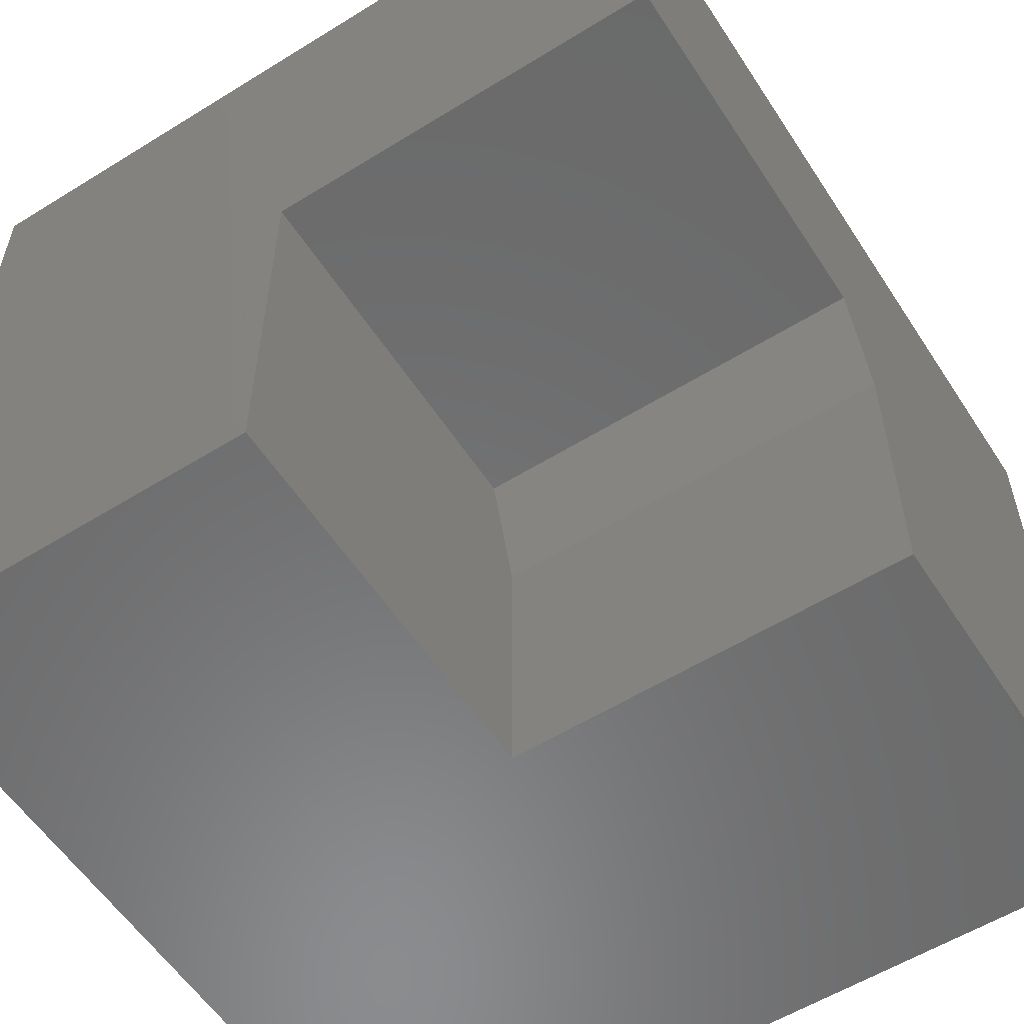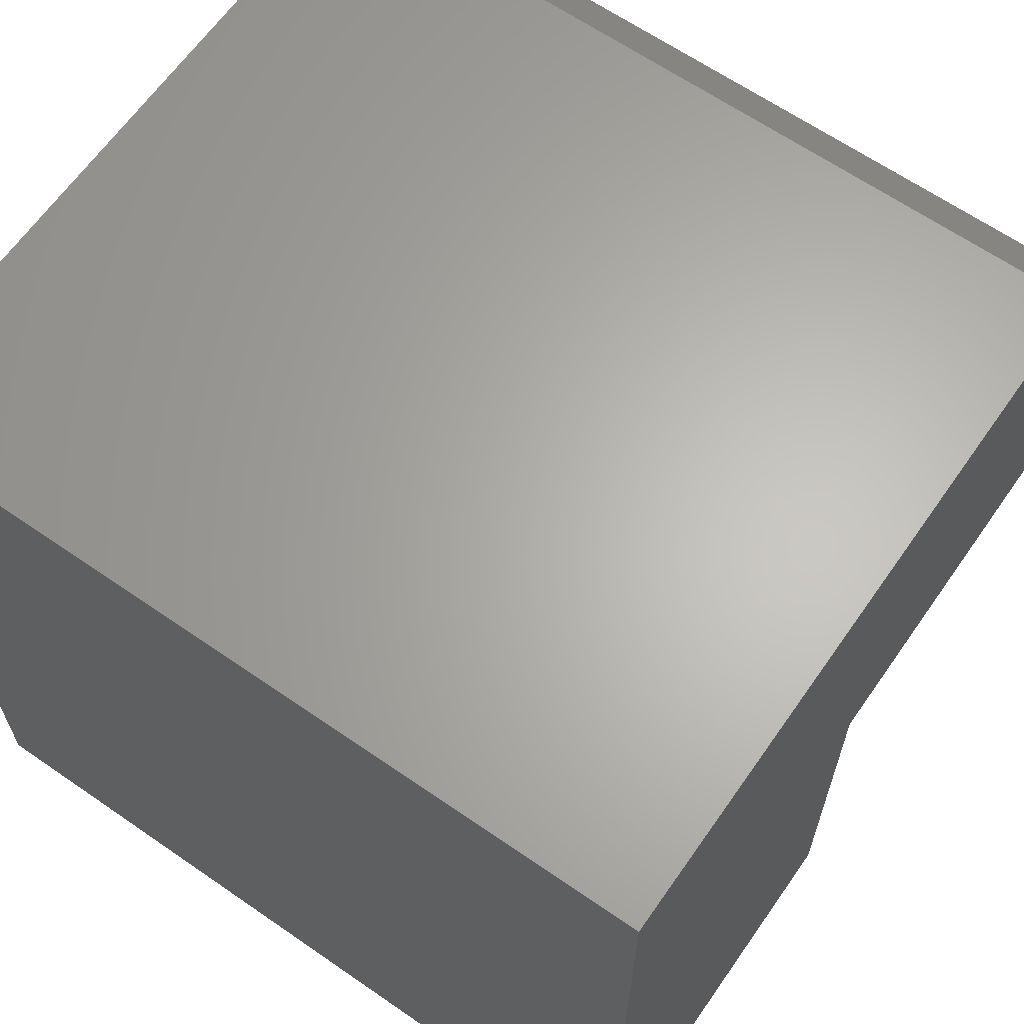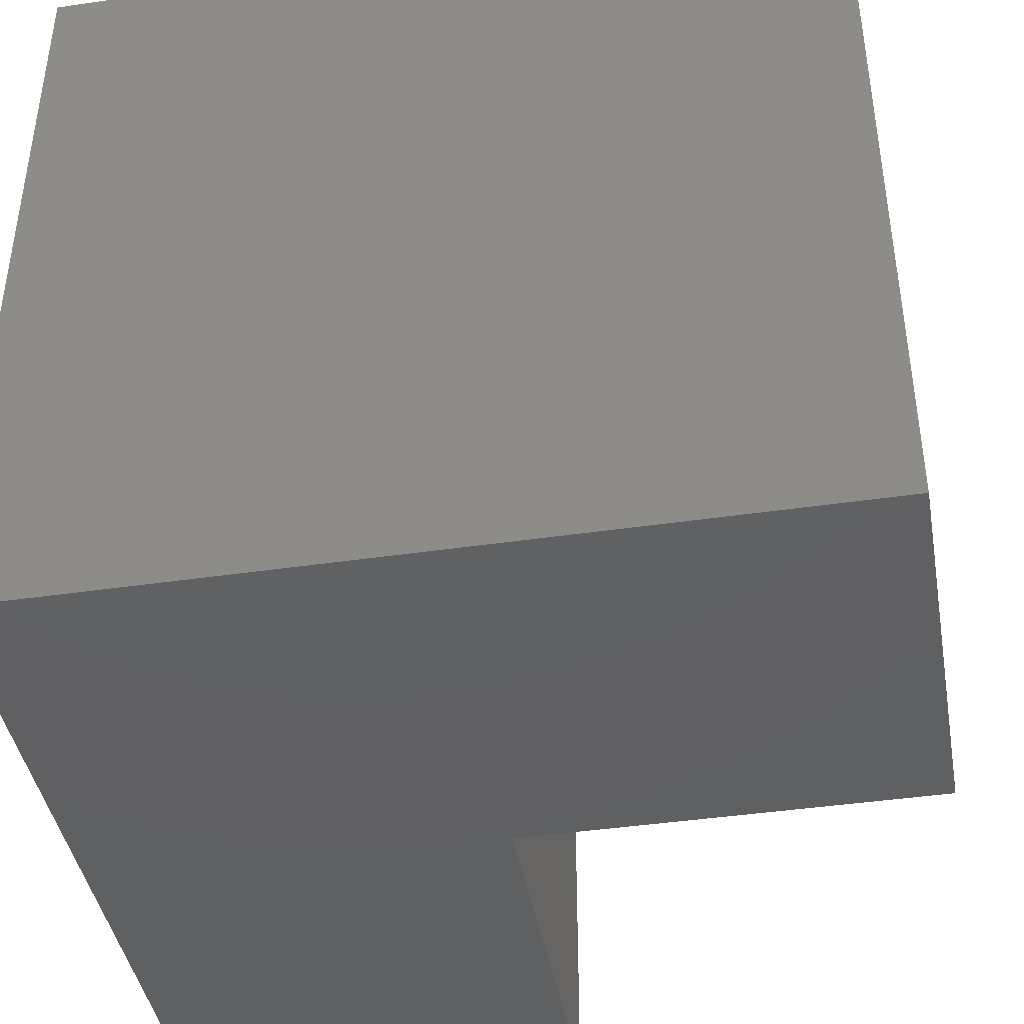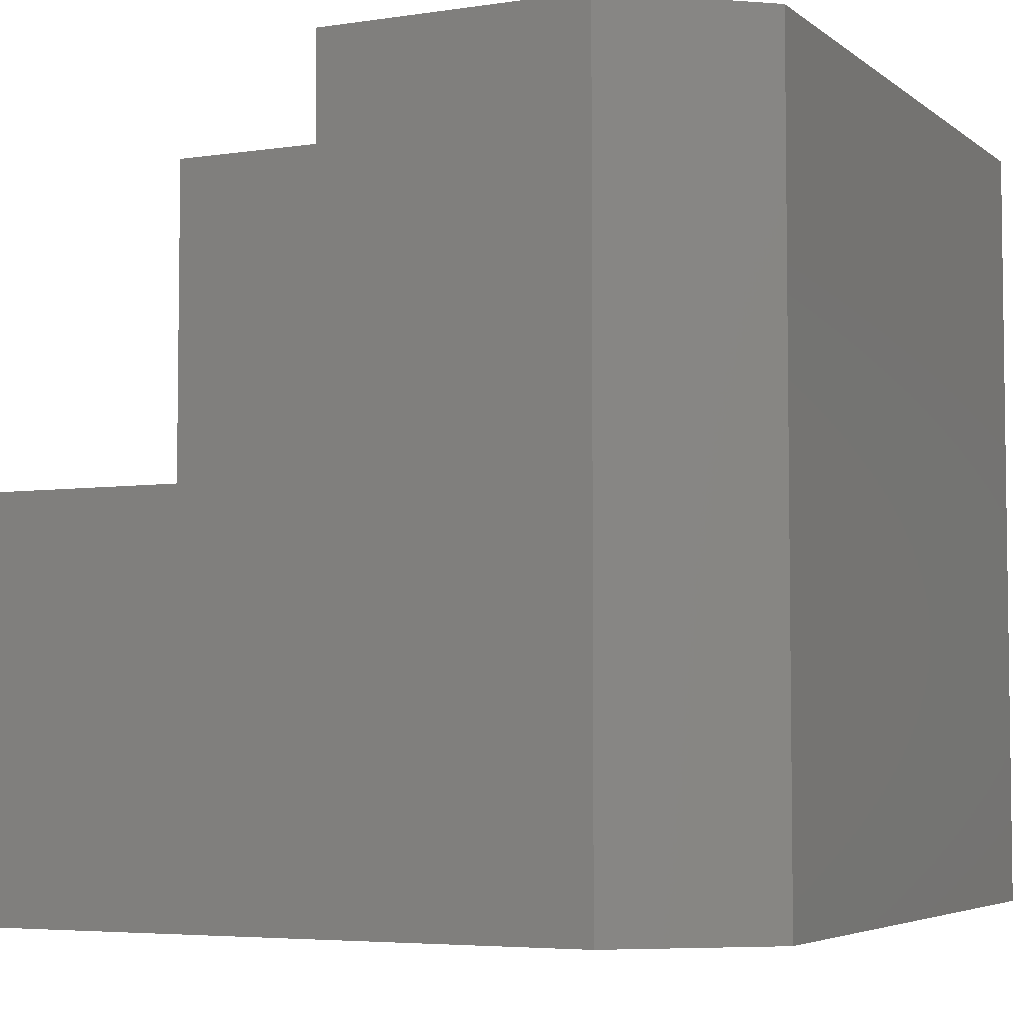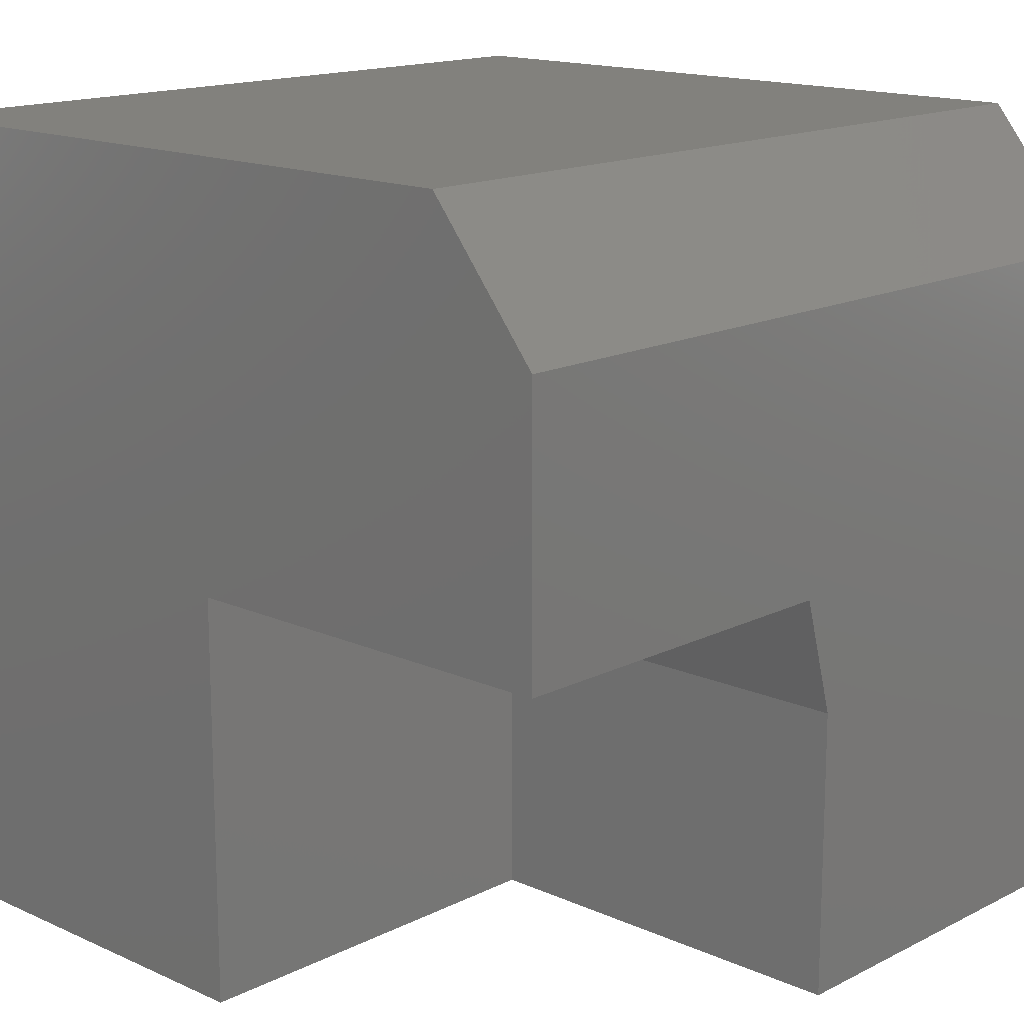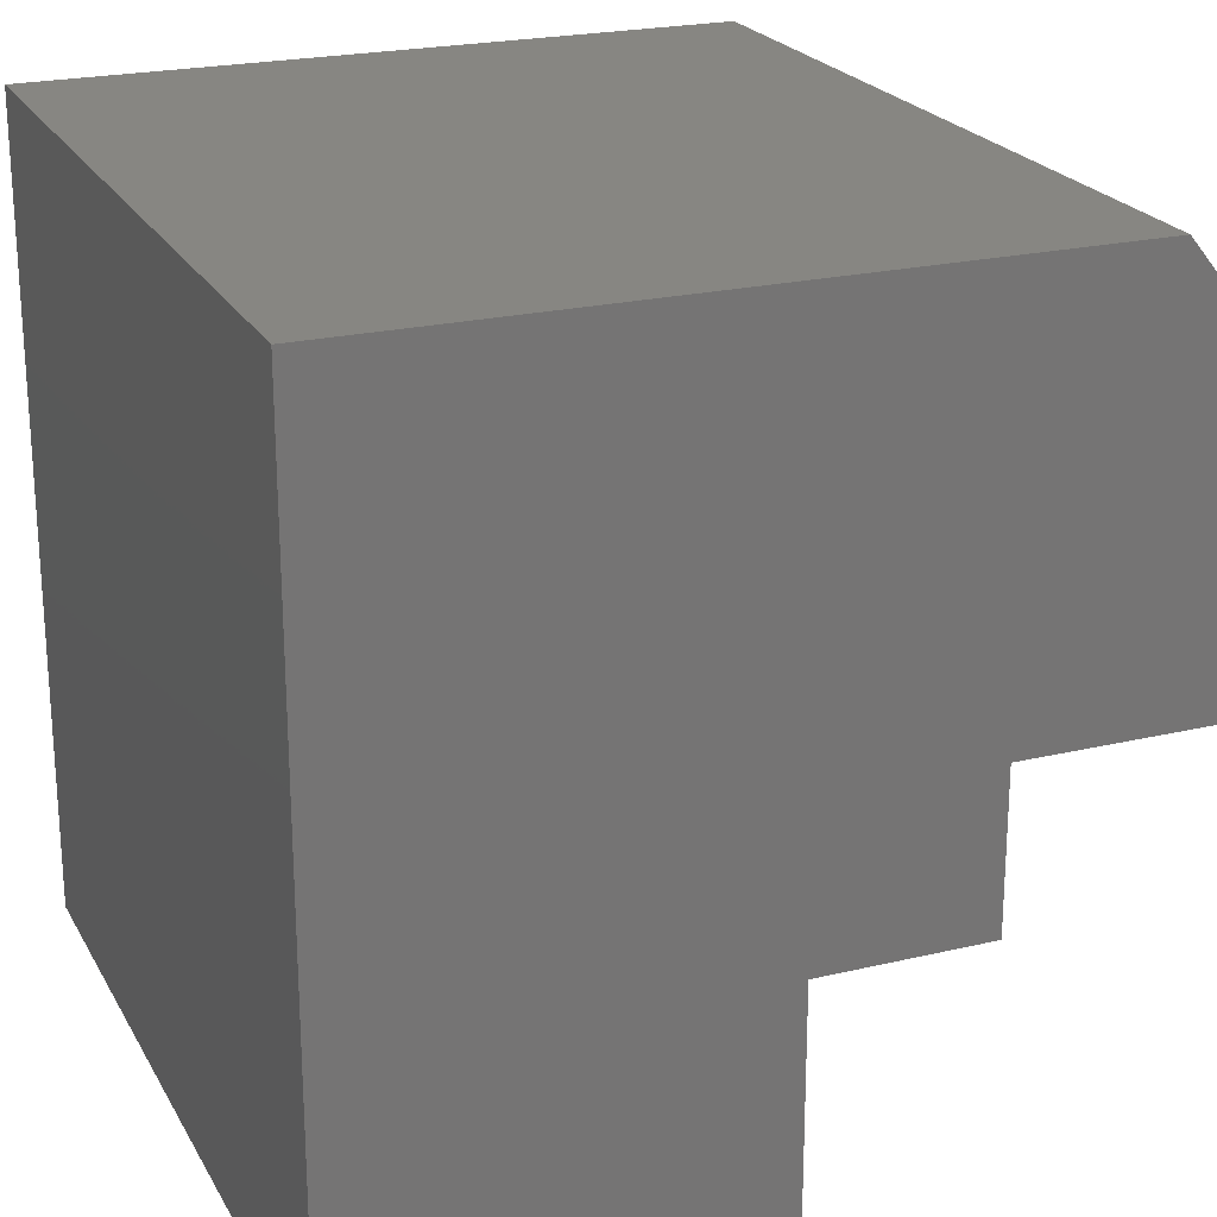
<metadata>
{"format":"stl","ext":"stl","renderer":"f3d","projection":"perspective","resolution":1024,"background":"white","views":[{"elev":-57.1,"azim":32.8,"up":"+Y"},{"elev":64.3,"azim":-55.1,"up":"+Y"},{"elev":-42.2,"azim":-80.0,"up":"+Y"},{"elev":-4.9,"azim":115.7,"up":"+Z"},{"elev":15.4,"azim":43.4,"up":"+Y"},{"elev":22.4,"azim":-22.3,"up":"+Y"}]}
</metadata>
<code>
# stl→obj: 18 verts, 32 faces
v 0.375 -0.375 -0.3438
v 0.75 -0.375 -0.3438
v 0.375 -0.375 0
v 0.75 -0.375 4.163e-17
v 0.375 -0.75 1.11e-16
v 0.375 -0.75 -0.375
v 0.375 -0.4844 -0.375
v 0.75 -0.75 -0.375
v 0.75 -0.4844 -0.375
v 0.75 -0.125 -0.75
v 0.75 -0.125 1.388e-17
v 0.75 -0.75 -0.75
v 4.592e-17 -0.75 1.11e-16
v 0 -0.75 -0.75
v 4.592e-17 8.327e-17 0
v 0.6484 8.327e-17 0
v 0 0 -0.75
v 0.6484 -4.408e-33 -0.75
f 1 2 3
f 3 2 4
f 5 6 3
f 3 6 7
f 3 7 1
f 6 8 7
f 7 8 9
f 10 11 4
f 10 4 2
f 10 2 9
f 10 9 8
f 10 8 12
f 1 7 2
f 2 7 9
f 5 13 6
f 6 13 14
f 6 14 8
f 8 14 12
f 15 11 16
f 13 5 15
f 15 5 3
f 15 3 11
f 11 3 4
f 17 15 18
f 18 15 16
f 12 14 10
f 10 14 17
f 10 17 18
f 10 18 11
f 11 18 16
f 15 17 13
f 13 17 14

</code>
